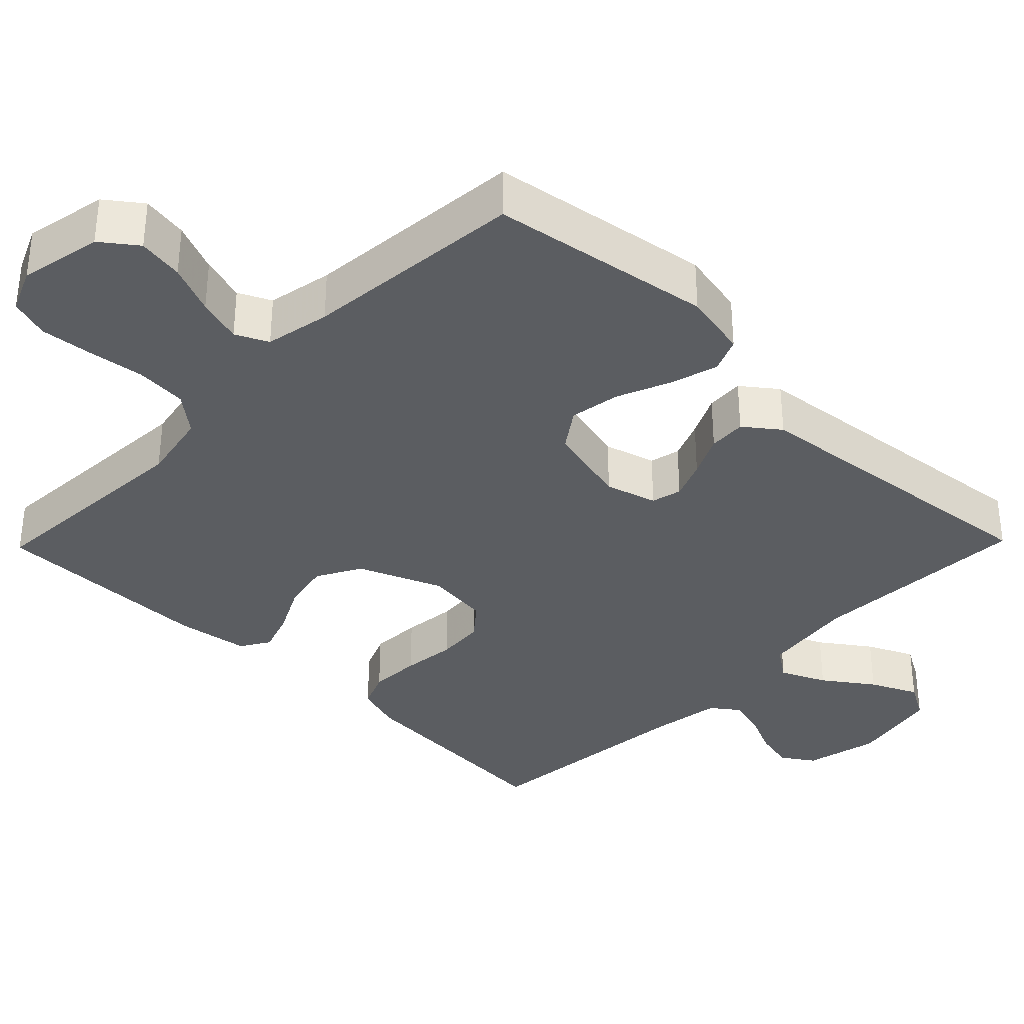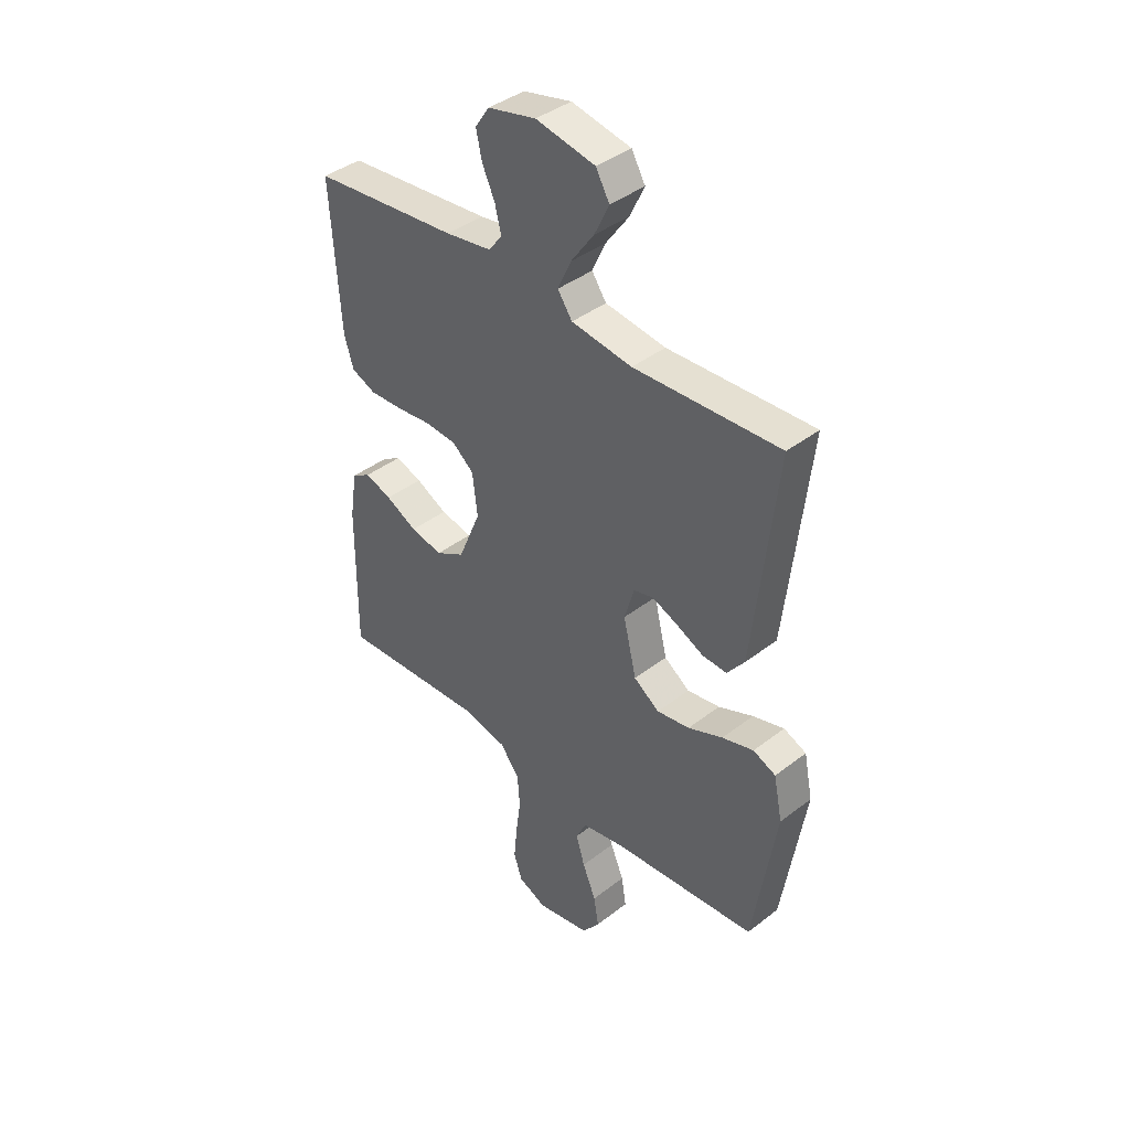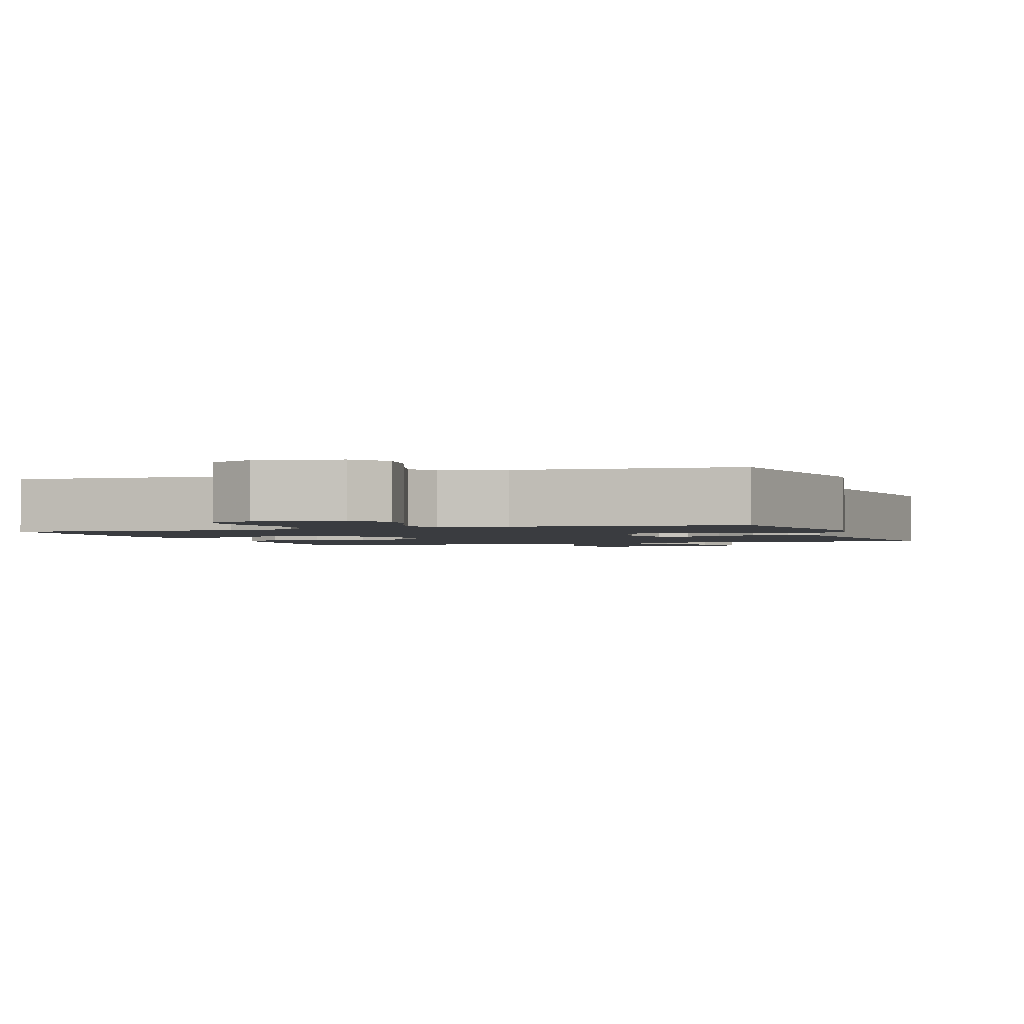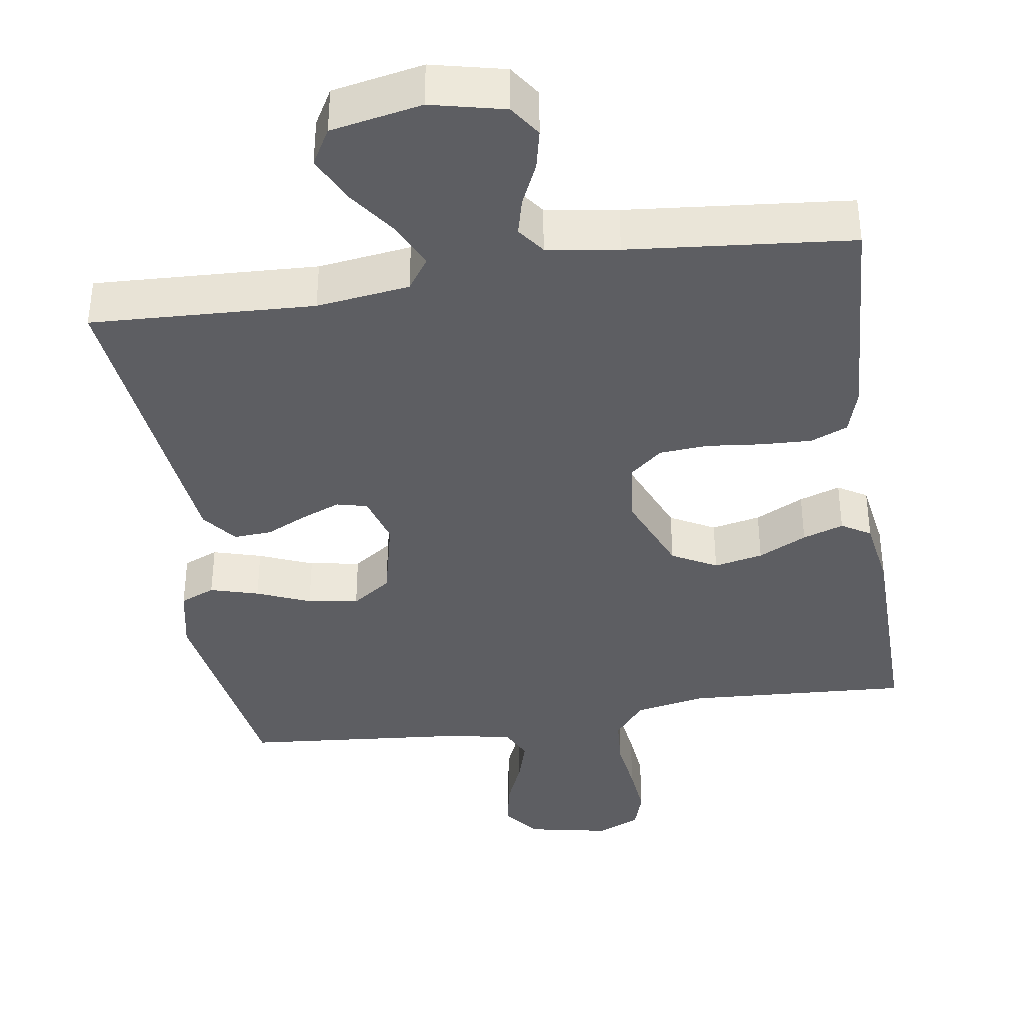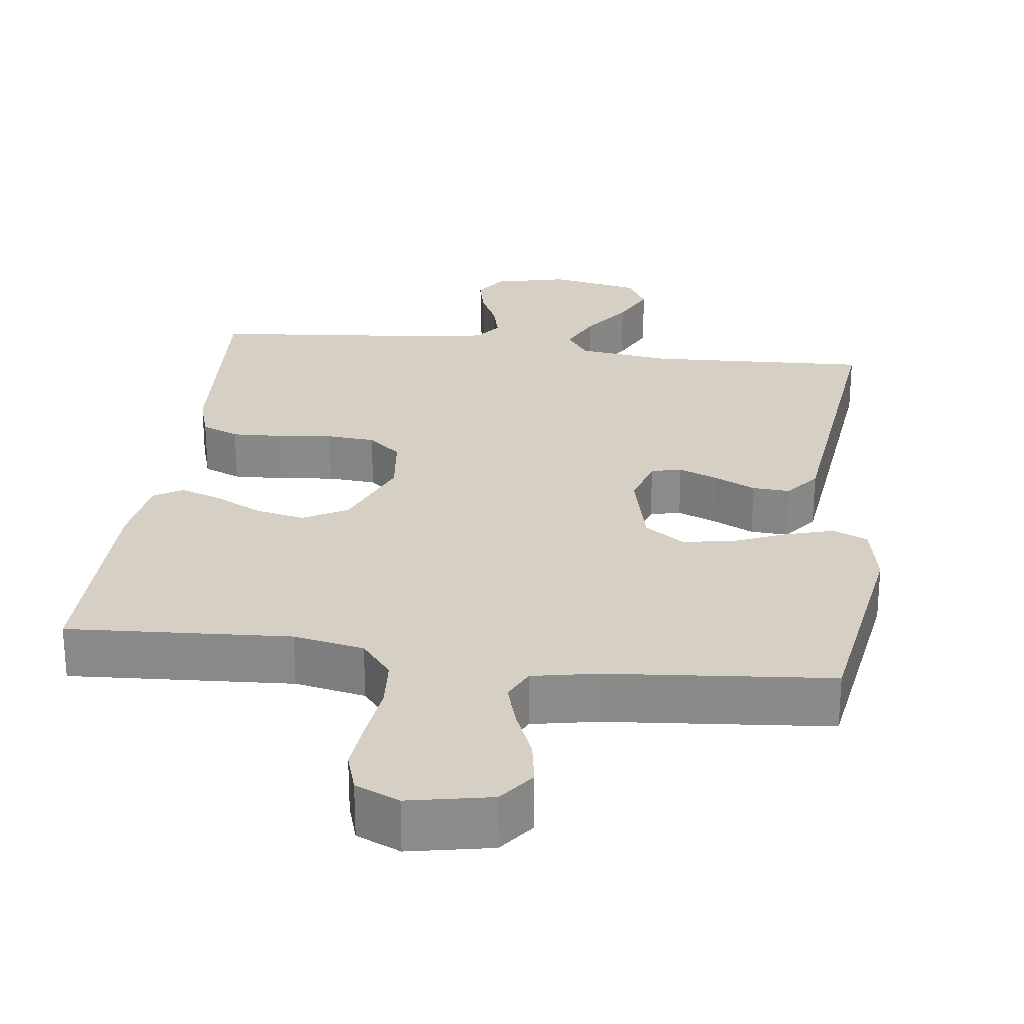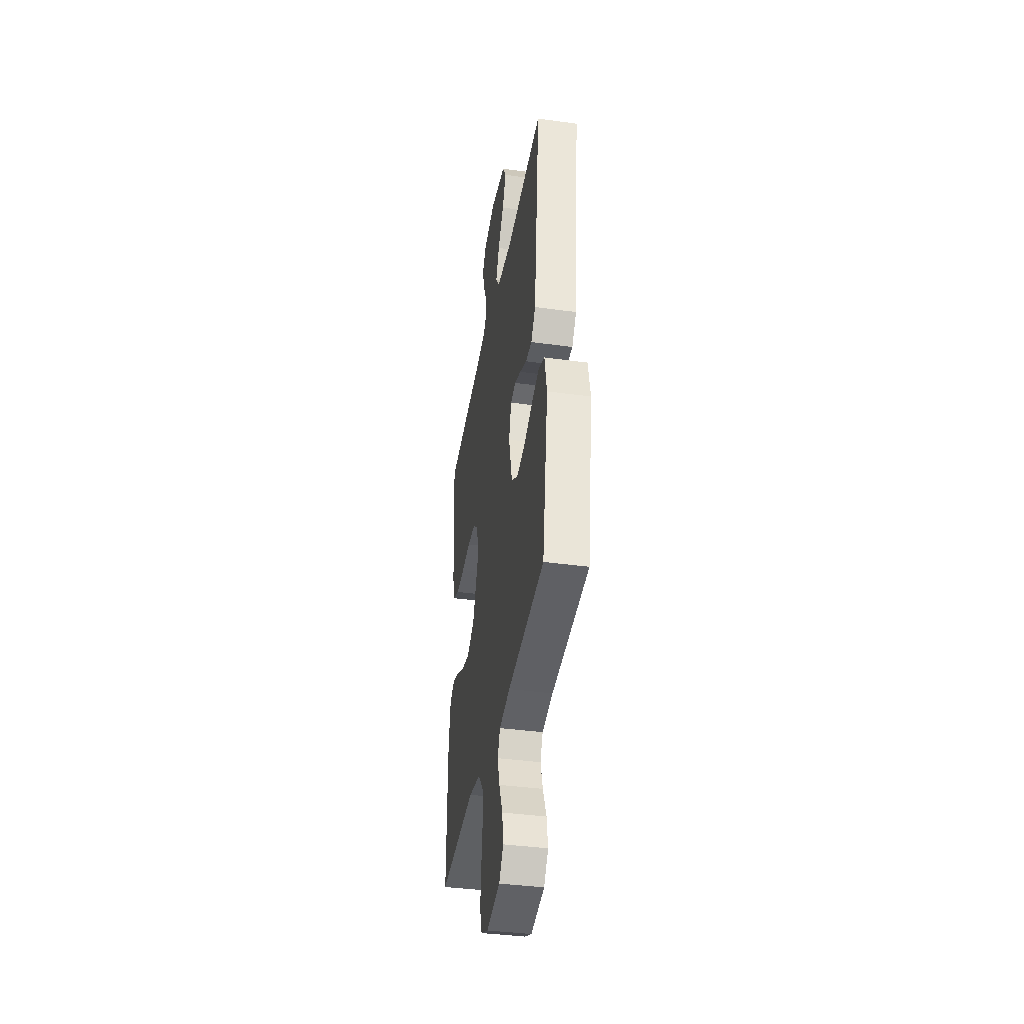
<metadata>
{"format":"obj","ext":"obj","renderer":"f3d","projection":"perspective","resolution":1024,"background":"white","views":[{"elev":-35.4,"azim":-134.3,"up":"+Y"},{"elev":40.4,"azim":-133.5,"up":"+Z"},{"elev":-1.8,"azim":-160.4,"up":"+Y"},{"elev":-38.3,"azim":8.8,"up":"+Y"},{"elev":26.4,"azim":-172.7,"up":"+Y"},{"elev":-39.0,"azim":-99.8,"up":"+Z"}]}
</metadata>
<code>
v -0.5 0.07 -0.5
v -0.547 0.07 -0.2
v -0.529 0.07 -0.111
v -0.482 0.07 -0.091
v -0.417 0.07 -0.11
v -0.345 0.07 -0.14
v -0.277 0.07 -0.151
v -0.224 0.07 -0.114
v -0.197 0.07 0
v -0.217 0.07 0.069
v -0.258 0.07 0.079
v -0.31 0.07 0.058
v -0.366 0.07 0.031
v -0.417 0.07 0.028
v -0.453 0.07 0.075
v -0.467 0.07 0.2
v -0.5 0.07 0.5
v -0.2 0.07 0.486
v -0.075 0.07 0.503
v -0.045 0.07 0.546
v -0.073 0.07 0.607
v -0.12 0.07 0.673
v -0.15 0.07 0.736
v -0.122 0.07 0.785
v 0 0.07 0.809
v 0.099 0.07 0.786
v 0.128 0.07 0.743
v 0.116 0.07 0.689
v 0.09 0.07 0.632
v 0.077 0.07 0.581
v 0.104 0.07 0.544
v 0.2 0.07 0.529
v 0.5 0.07 0.5
v 0.481 0.07 0.2
v 0.462 0.07 0.138
v 0.412 0.07 0.117
v 0.343 0.07 0.12
v 0.27 0.07 0.128
v 0.205 0.07 0.123
v 0.161 0.07 0.086
v 0.151 0.07 0
v 0.197 0.07 -0.112
v 0.257 0.07 -0.145
v 0.323 0.07 -0.131
v 0.388 0.07 -0.098
v 0.443 0.07 -0.079
v 0.482 0.07 -0.103
v 0.497 0.07 -0.2
v 0.5 0.07 -0.5
v 0.2 0.07 -0.482
v 0.105 0.07 -0.501
v 0.064 0.07 -0.552
v 0.059 0.07 -0.621
v 0.069 0.07 -0.697
v 0.076 0.07 -0.768
v 0.059 0.07 -0.822
v 0 0.07 -0.848
v -0.111 0.07 -0.826
v -0.147 0.07 -0.778
v -0.137 0.07 -0.716
v -0.109 0.07 -0.649
v -0.091 0.07 -0.588
v -0.112 0.07 -0.544
v -0.2 0.07 -0.527
v -0.5 0 -0.5
v -0.547 0 -0.2
v -0.529 0 -0.111
v -0.482 0 -0.091
v -0.417 0 -0.11
v -0.345 0 -0.14
v -0.277 0 -0.151
v -0.224 0 -0.114
v -0.197 0 0
v -0.217 0 0.069
v -0.258 0 0.079
v -0.31 0 0.058
v -0.366 0 0.031
v -0.417 0 0.028
v -0.453 0 0.075
v -0.467 0 0.2
v -0.5 0 0.5
v -0.2 0 0.486
v -0.075 0 0.503
v -0.045 0 0.546
v -0.073 0 0.607
v -0.12 0 0.673
v -0.15 0 0.736
v -0.122 0 0.785
v 0 0 0.809
v 0.099 0 0.786
v 0.128 0 0.743
v 0.116 0 0.689
v 0.09 0 0.632
v 0.077 0 0.581
v 0.104 0 0.544
v 0.2 0 0.529
v 0.5 0 0.5
v 0.481 0 0.2
v 0.462 0 0.138
v 0.412 0 0.117
v 0.343 0 0.12
v 0.27 0 0.128
v 0.205 0 0.123
v 0.161 0 0.086
v 0.151 0 0
v 0.197 0 -0.112
v 0.257 0 -0.145
v 0.323 0 -0.131
v 0.388 0 -0.098
v 0.443 0 -0.079
v 0.482 0 -0.103
v 0.497 0 -0.2
v 0.5 0 -0.5
v 0.2 0 -0.482
v 0.105 0 -0.501
v 0.064 0 -0.552
v 0.059 0 -0.621
v 0.069 0 -0.697
v 0.076 0 -0.768
v 0.059 0 -0.822
v 0 0 -0.848
v -0.111 0 -0.826
v -0.147 0 -0.778
v -0.137 0 -0.716
v -0.109 0 -0.649
v -0.091 0 -0.588
v -0.112 0 -0.544
v -0.2 0 -0.527
f 59 60 61
f 58 59 61
f 57 58 61
f 56 57 61
f 55 56 61
f 54 55 61
f 53 54 61
f 52 53 61 62
f 51 52 62 63
f 48 49 50
f 47 48 50
f 46 47 50
f 45 46 50
f 44 45 50
f 51 63 64
f 50 51 64
f 44 50 64
f 43 44 64
f 36 37 38
f 35 36 38
f 34 35 38
f 33 34 38
f 32 33 38
f 31 32 38 39
f 30 31 39 40
f 27 28 29
f 26 27 29
f 25 26 29
f 24 25 29
f 23 24 29
f 22 23 29
f 21 22 29
f 20 21 29 30
f 30 40 41
f 20 30 41
f 19 20 41
f 16 17 18
f 15 16 18
f 14 15 18
f 13 14 18
f 12 13 18
f 11 12 18 19
f 4 5 6
f 3 4 6
f 2 3 6
f 1 2 6
f 64 1 6
f 64 6 7
f 64 7 8
f 43 64 8
f 42 43 8
f 41 42 8 9
f 10 11 19 41
f 9 10 41
f 125 124 123
f 125 123 122
f 125 122 121
f 125 121 120
f 125 120 119
f 125 119 118
f 125 118 117
f 126 125 117 116
f 127 126 116 115
f 114 113 112
f 114 112 111
f 114 111 110
f 114 110 109
f 114 109 108
f 128 127 115
f 128 115 114
f 128 114 108
f 128 108 107
f 102 101 100
f 102 100 99
f 102 99 98
f 102 98 97
f 102 97 96
f 103 102 96 95
f 104 103 95 94
f 93 92 91
f 93 91 90
f 93 90 89
f 93 89 88
f 93 88 87
f 93 87 86
f 93 86 85
f 94 93 85 84
f 105 104 94
f 105 94 84
f 105 84 83
f 82 81 80
f 82 80 79
f 82 79 78
f 82 78 77
f 82 77 76
f 83 82 76 75
f 70 69 68
f 70 68 67
f 70 67 66
f 70 66 65
f 70 65 128
f 71 70 128
f 72 71 128
f 72 128 107
f 72 107 106
f 73 72 106 105
f 105 83 75 74
f 105 74 73
f 1 65 66 2
f 2 66 67 3
f 3 67 68 4
f 4 68 69 5
f 5 69 70 6
f 6 70 71 7
f 7 71 72 8
f 8 72 73 9
f 9 73 74 10
f 10 74 75 11
f 11 75 76 12
f 12 76 77 13
f 13 77 78 14
f 14 78 79 15
f 15 79 80 16
f 16 80 81 17
f 17 81 82 18
f 18 82 83 19
f 19 83 84 20
f 20 84 85 21
f 21 85 86 22
f 22 86 87 23
f 23 87 88 24
f 24 88 89 25
f 25 89 90 26
f 26 90 91 27
f 27 91 92 28
f 28 92 93 29
f 29 93 94 30
f 30 94 95 31
f 31 95 96 32
f 32 96 97 33
f 33 97 98 34
f 34 98 99 35
f 35 99 100 36
f 36 100 101 37
f 37 101 102 38
f 38 102 103 39
f 39 103 104 40
f 40 104 105 41
f 41 105 106 42
f 42 106 107 43
f 43 107 108 44
f 44 108 109 45
f 45 109 110 46
f 46 110 111 47
f 47 111 112 48
f 48 112 113 49
f 49 113 114 50
f 50 114 115 51
f 51 115 116 52
f 52 116 117 53
f 53 117 118 54
f 54 118 119 55
f 55 119 120 56
f 56 120 121 57
f 57 121 122 58
f 58 122 123 59
f 59 123 124 60
f 60 124 125 61
f 61 125 126 62
f 62 126 127 63
f 63 127 128 64
f 64 128 65 1

</code>
